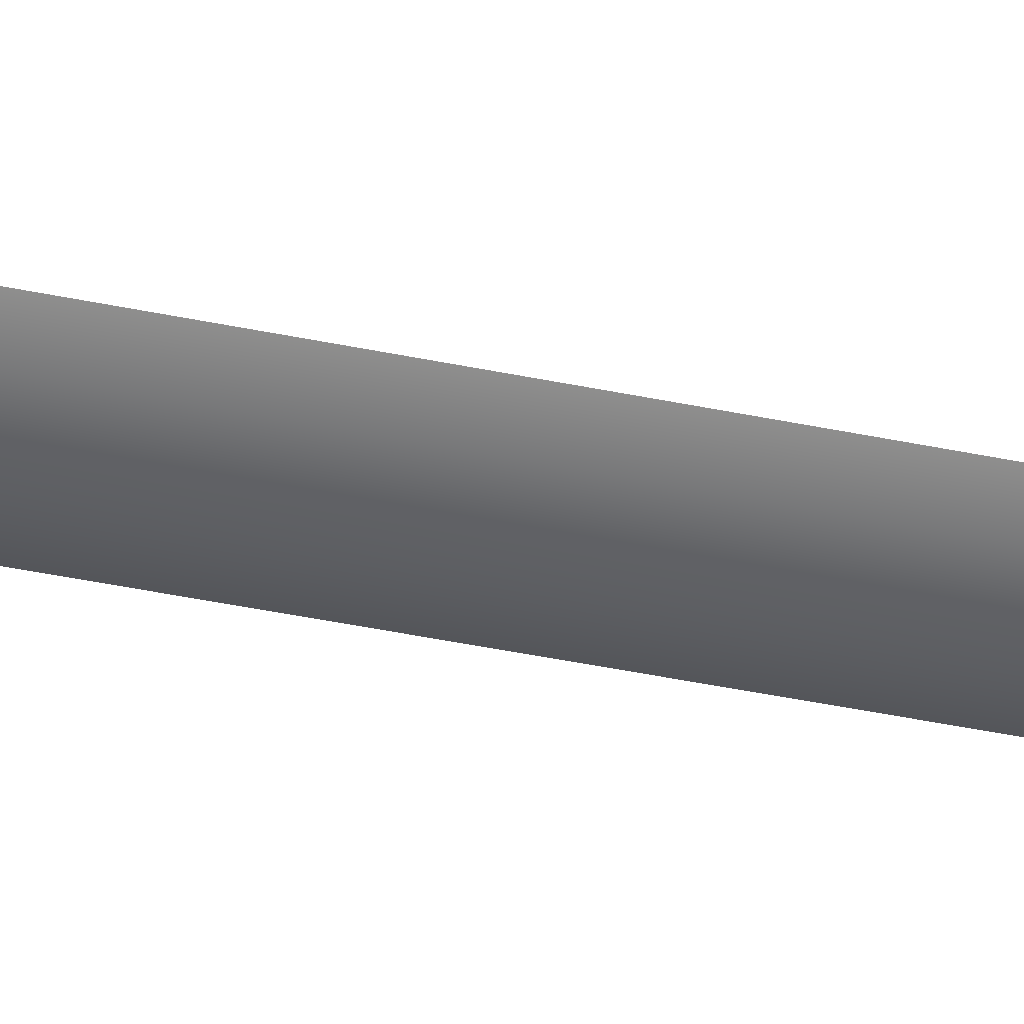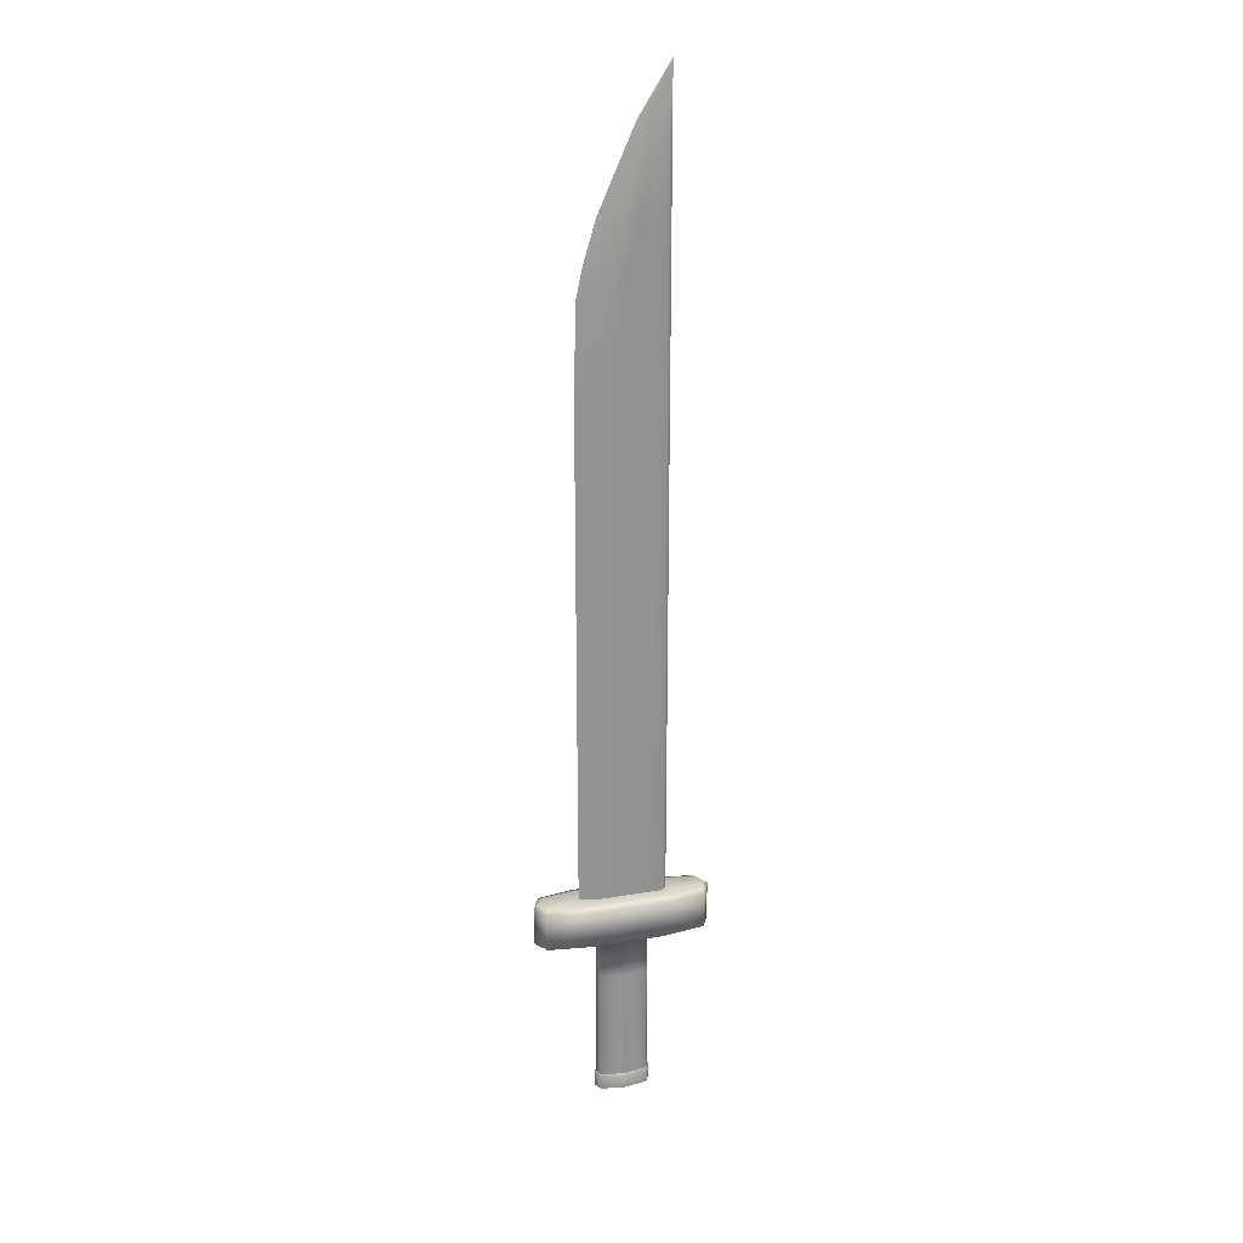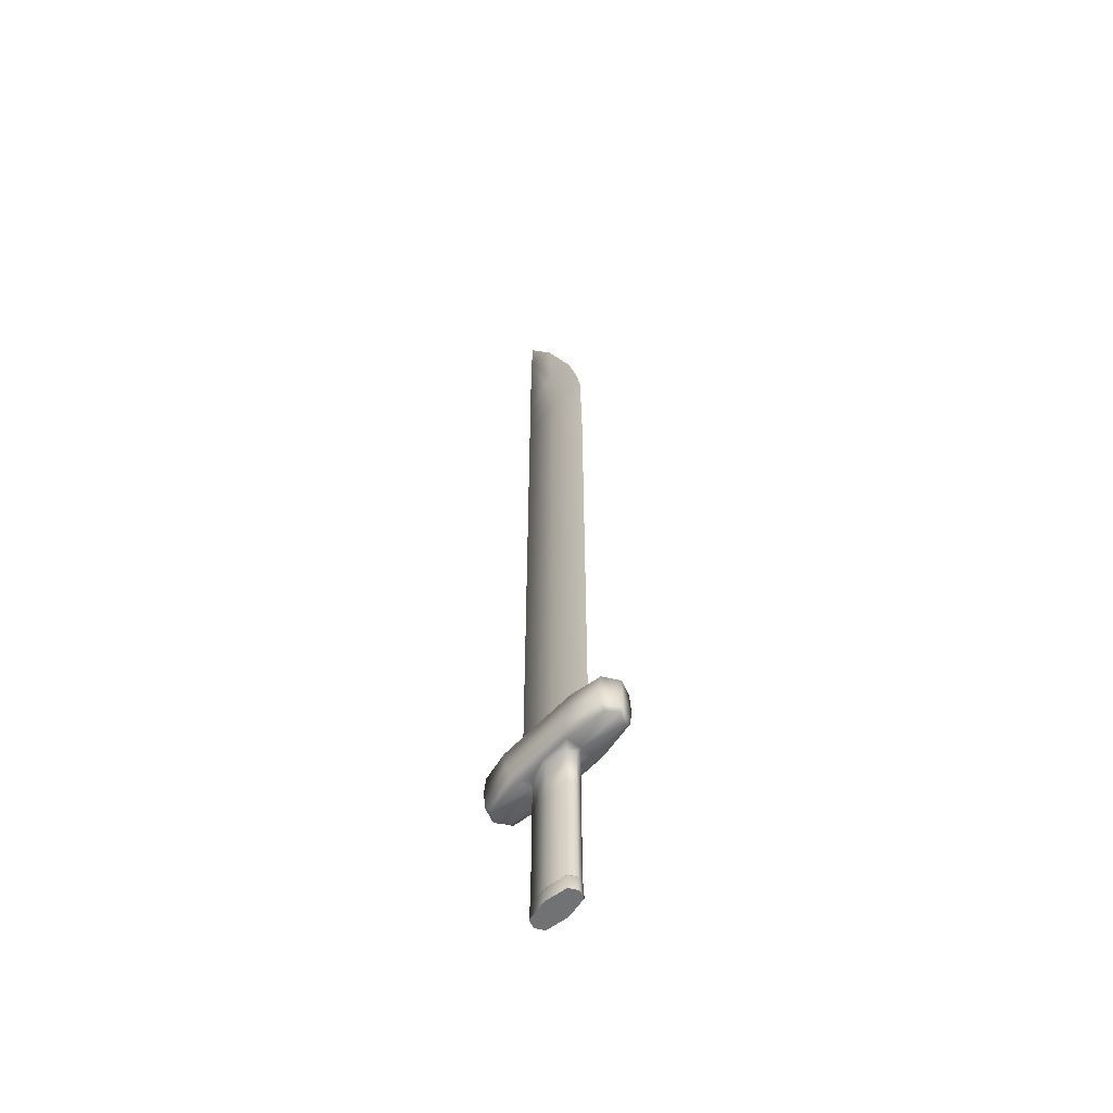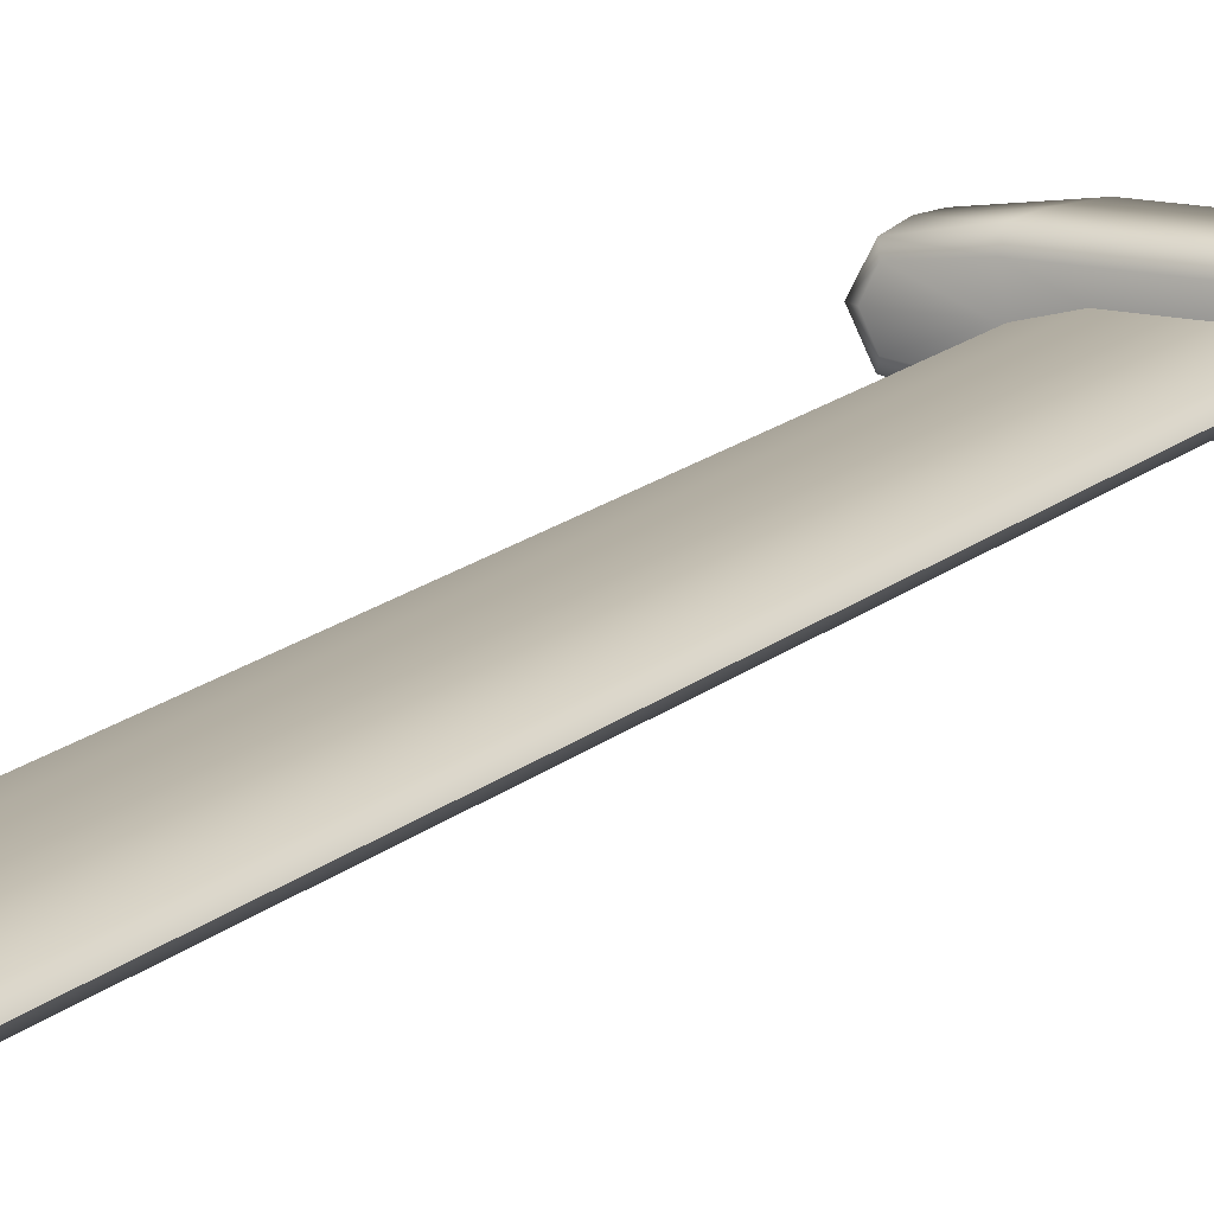
<metadata>
{"format":"obj","ext":"obj","renderer":"f3d","projection":"perspective","resolution":1024,"background":"white","views":[{"elev":-50.0,"azim":77.5,"up":"+Z"},{"elev":23.6,"azim":163.8,"up":"+Y"},{"elev":-55.6,"azim":49.0,"up":"+Y"},{"elev":14.3,"azim":-152.3,"up":"+Z"}]}
</metadata>
<code>
g default
v -0.08124 -0.2832 -0.03106
v -0.09662 -0.2832 0
v 0 -0.2832 0
v 0 -0.2832 -0.04527
v 0.08124 -0.2832 -0.03106
v 0.09662 -0.2832 0
v -0.08124 -0.2832 0.03106
v 0 -0.2832 0
v -0.09662 -0.2832 0
v 0 -0.2832 0.04527
v 0.08124 -0.2832 0.03106
v 0.09662 -0.2832 0
v 0.0907 -0.132 0
v 0.09228 -0.2274 0
v 0.08014 -0.2274 0.02874
v 0.07936 -0.132 0.02817
v 0.0907 0.01802 0
v 0 -0.2274 0.04189
v 0.07936 0.01802 0.02817
v 0.0907 0.168 0
v 0 -0.132 0.04105
v 0.07936 0.168 0.02817
v 0.0907 0.3121 0
v 0.07936 0.3121 0.02817
v 0 0.01802 0.04105
v 0 0.168 0.04105
v 8.1e-06 0.3121 0.04101
v -0.07936 0.168 0.02817
v -0.07936 0.3124 0.02791
v -0.0907 0.3121 0
v -0.0907 0.168 0
v -0.07936 0.01802 0.02817
v -0.0907 0.01802 0
v -0.07936 -0.132 0.02817
v -0.0907 -0.132 0
v -0.08014 -0.2274 0.02874
v -0.09228 -0.2274 0
v 0.1105 0.3121 0
v 0.0907 0.3121 0
v 0.07936 0.3121 0.02817
v 0.1105 0.3125 0.05543
v 0.2642 0.3121 0.04034
v 0.2915 0.3121 0
v 0.3007 0.3239 0
v 0.2711 0.3239 0.05794
v 0.3007 0.3899 0
v 0 0.3125 0.05543
v 8.1e-06 0.3121 0.04101
v -0.07936 0.3124 0.02791
v 0.1187 0.3251 0.08206
v 0 0.3251 0.08206
v -0.1105 0.3125 0.05543
v -0.1105 0.3121 0
v -0.0907 0.3121 0
v -0.2642 0.3121 0.04034
v -0.2915 0.3121 0
v -0.3007 0.3239 0
v -0.1186 0.3251 0.08206
v -0.2711 0.3239 0.05794
v -0.3007 0.3899 0
v 0 0.3896 0.0827
v -0.147 0.3899 0.0827
v -0.2711 0.3899 0.06355
v 0.147 0.3899 0.0827
v -0.2711 0.4559 0.05794
v -0.3007 0.4559 0
v -0.1555 0.4542 0.08167
v 0 0.4542 0.08167
v 0 0.4644 0.0538
v 0.2711 0.3899 0.06355
v 0.1555 0.4542 0.08167
v 0.2711 0.4559 0.05794
v 0.3007 0.4559 0
v -0.2642 0.4651 0.04034
v -0.2836 0.4651 0
v -0.1592 0.4651 0
v -0.1565 0.4644 0.0538
v -0.1376 0.4651 0.01976
v -0.1534 0.4651 0
v 4.2e-06 0.4651 0.01976
v 0.07493 0.4651 0.01976
v 0.1565 0.4644 0.0538
v 0.148 0.4651 0
v 0.1592 0.4651 0
v 0.2642 0.4651 0.04034
v 0.2836 0.4651 0
v 0.08014 -0.2274 -0.02874
v 0.09228 -0.2274 0
v 0.0907 -0.132 0
v 0.07936 -0.132 -0.02817
v 0.0907 0.01802 0
v 0 -0.2274 -0.04189
v 0.07936 0.01802 -0.02817
v 0.0907 0.168 0
v 0 -0.132 -0.04105
v 0.07936 0.168 -0.02817
v 0.0907 0.3121 0
v 0.07936 0.3121 -0.02817
v 0 0.01802 -0.04105
v 0 0.168 -0.04105
v 8.1e-06 0.3121 -0.04101
v -0.07936 0.168 -0.02817
v -0.07936 0.3124 -0.02791
v -0.0907 0.3121 0
v -0.0907 0.168 0
v -0.07936 0.01802 -0.02817
v -0.0907 0.01802 0
v -0.07936 -0.132 -0.02817
v -0.0907 -0.132 0
v -0.08014 -0.2274 -0.02874
v -0.09228 -0.2274 0
v -0.1105 0.3121 0
v -0.0907 0.3121 0
v -0.07936 0.3124 -0.02791
v -0.1105 0.3125 -0.05543
v -0.2642 0.3121 -0.04034
v -0.2915 0.3121 0
v -0.3007 0.3239 0
v -0.2711 0.3239 -0.05794
v -0.3007 0.3899 0
v 0 0.3125 -0.05543
v 8.1e-06 0.3121 -0.04101
v 0.07936 0.3121 -0.02817
v -0.1186 0.3251 -0.08206
v 0 0.3251 -0.08206
v 0.1105 0.3125 -0.05543
v 0.1105 0.3121 0
v 0.0907 0.3121 0
v 0.2642 0.3121 -0.04034
v 0.2915 0.3121 0
v 0.3007 0.3239 0
v 0.1187 0.3251 -0.08206
v 0.2711 0.3239 -0.05794
v 0.3007 0.3899 0
v 0 0.3896 -0.0827
v 0.147 0.3899 -0.0827
v 0.2711 0.3899 -0.06355
v -0.147 0.3899 -0.0827
v 0.2711 0.4559 -0.05794
v 0.3007 0.4559 0
v 0.1555 0.4542 -0.08167
v 0 0.4542 -0.08167
v 0 0.4644 -0.0538
v -0.2711 0.3899 -0.06355
v -0.1555 0.4542 -0.08167
v -0.2711 0.4559 -0.05794
v -0.3007 0.4559 0
v 0.2642 0.4651 -0.04034
v 0.2836 0.4651 0
v 0.1592 0.4651 0
v 0.1565 0.4644 -0.0538
v 0.148 0.4651 0
v 0.07493 0.4651 -0.01976
v 4.2e-06 0.4651 -0.01976
v -0.1376 0.4651 -0.01976
v -0.2642 0.4651 -0.04034
v -0.2836 0.4651 0
v -0.1592 0.4651 0
v -0.1534 0.4651 0
v -0.1565 0.4644 -0.0538
v -0.1376 0.4651 0.01976
v -0.1534 0.4651 0
v -0.1534 1.04 0
v -0.1376 1.04 0.01976
v 0 1.04 0.01976
v 4.2e-06 0.4651 0.01976
v -0.1376 1.601 0.01976
v -0.1534 1.601 0
v 0.07493 1.04 0.01976
v 0.07493 0.4651 0.01976
v 0 1.601 0.01976
v 0 2.161 0.01976
v -0.1376 2.161 0.01976
v -0.1534 2.161 0
v -0.1376 2.368 0.01976
v -0.1534 2.368 0
v 0.148 1.04 0
v 0.148 0.4651 0
v 0.07493 1.601 0.01976
v 0.148 1.601 0
v 0.07493 2.161 0.01976
v 0.148 2.161 0
v 0.07165 2.368 0.01976
v 0.1437 2.373 0
v -0.1376 2.487 0.01976
v -0.1534 2.487 0
v 0 2.368 0.01976
v 0.05933 2.487 0.01976
v 0.1413 2.495 0
v 0.117 2.605 0
v 0 2.487 0.01976
v 0.0364 2.596 0.01976
v 0.076 2.74 0
v -0.1376 2.596 0.01976
v -0.1534 2.596 0
v -0.02212 2.596 0.01976
v -0.008413 2.73 0.01976
v -0.04576 3.014 0
v -0.1376 2.73 0.01976
v -0.1534 2.73 0
v -0.1534 3.009 0
v -0.04935 2.73 0.01976
v -0.1376 3.011 0.01976
v -0.1534 3.185 0
v 0.09662 -0.2329 0
v 0.09662 -0.2832 0
v 0.08124 -0.2832 0.03106
v 0.08124 -0.2329 0.03106
v 0 -0.2832 0.04527
v 0.08014 -0.2274 0.02874
v 0.09228 -0.2274 0
v 0 -0.2329 0.04527
v 0 -0.2274 0.04189
v -0.08014 -0.2274 0.02874
v -0.08124 -0.2329 0.03106
v -0.08124 -0.2832 0.03106
v -0.09662 -0.2329 0
v -0.09228 -0.2274 0
v -0.09662 -0.2832 0
v 0.08124 -0.2832 -0.03106
v 0.09662 -0.2832 0
v 0.09662 -0.2329 0
v 0.08124 -0.2329 -0.03106
v 0 -0.2832 -0.04527
v 0.08014 -0.2274 -0.02874
v 0.09228 -0.2274 0
v 0 -0.2329 -0.04527
v 0 -0.2274 -0.04189
v -0.08014 -0.2274 -0.02874
v -0.08124 -0.2329 -0.03106
v -0.08124 -0.2832 -0.03106
v -0.09662 -0.2329 0
v -0.09228 -0.2274 0
v -0.09662 -0.2832 0
v -0.1376 0.4651 -0.01976
v -0.1534 1.04 0
v -0.1534 0.4651 0
v -0.1376 1.04 -0.01976
v 0 1.04 -0.01976
v 4.2e-06 0.4651 -0.01976
v -0.1376 1.601 -0.01976
v -0.1534 1.601 0
v 0.07493 1.04 -0.01976
v 0.07493 0.4651 -0.01976
v 0.148 0.4651 0
v 0.148 1.04 0
v 0 1.601 -0.01976
v 0 2.161 -0.01976
v -0.1376 2.161 -0.01976
v -0.1534 2.161 0
v 0.07493 1.601 -0.01976
v 0.148 1.601 0
v -0.1376 2.368 -0.01976
v -0.1534 2.368 0
v 0.07493 2.161 -0.01976
v 0.148 2.161 0
v 0.07165 2.368 -0.01976
v 0.1437 2.373 0
v -0.1376 2.487 -0.01976
v -0.1534 2.487 0
v 0 2.368 -0.01976
v 0.05933 2.487 -0.01976
v 0.1413 2.495 0
v 0.117 2.605 0
v 0 2.487 -0.01976
v 0.0364 2.596 -0.01976
v 0.076 2.74 0
v -0.1376 2.596 -0.01976
v -0.1534 2.596 0
v -0.02212 2.596 -0.01976
v -0.008413 2.73 -0.01976
v -0.04576 3.014 0
v -0.1376 2.73 -0.01976
v -0.1534 2.73 0
v -0.1534 3.009 0
v -0.04935 2.73 -0.01976
v -0.1376 3.011 -0.01976
v -0.1534 3.185 0
g default_0
f 3 2 1
f 4 3 1
f 4 5 3
f 5 6 3
f 9 8 7
f 8 10 7
f 11 10 8
f 12 11 8
f 15 14 13
f 16 15 13
f 16 13 17
f 18 15 16
f 19 16 17
f 19 17 20
f 21 18 16
f 21 16 19
f 22 19 20
f 22 20 23
f 24 22 23
f 25 19 22
f 25 21 19
f 26 22 24
f 26 25 22
f 27 26 24
f 26 27 28
f 26 28 25
f 27 29 28
f 29 30 28
f 30 31 28
f 28 32 25
f 28 31 32
f 25 32 21
f 31 33 32
f 32 34 21
f 32 33 34
f 21 34 18
f 33 35 34
f 34 36 18
f 34 35 36
f 35 37 36
f 40 39 38
f 41 40 38
f 42 41 38
f 43 42 38
f 43 44 42
f 44 45 42
f 44 46 45
f 41 47 40
f 47 48 40
f 48 47 49
f 41 42 50
f 42 45 50
f 51 47 41
f 50 51 41
f 47 52 49
f 47 51 52
f 49 52 53
f 54 49 53
f 53 52 55
f 56 53 55
f 57 56 55
f 51 58 52
f 55 52 58
f 59 57 55
f 59 55 58
f 60 57 59
f 61 51 50
f 51 61 58
f 59 58 62
f 61 62 58
f 63 60 59
f 63 59 62
f 64 61 50
f 64 50 45
f 60 63 65
f 66 60 65
f 63 62 67
f 65 63 67
f 61 68 62
f 68 61 64
f 68 67 62
f 68 69 67
f 70 64 45
f 46 70 45
f 71 68 64
f 64 70 71
f 69 68 71
f 72 70 46
f 70 72 71
f 73 72 46
f 66 65 74
f 75 66 74
f 75 74 76
f 65 67 77
f 74 65 77
f 74 77 76
f 69 77 67
f 76 77 78
f 78 77 69
f 79 76 78
f 80 78 69
f 81 80 69
f 82 81 69
f 82 69 71
f 82 71 72
f 83 81 82
f 84 83 82
f 85 82 72
f 82 85 84
f 85 72 73
f 85 86 84
f 86 85 73
f 89 88 87
f 90 89 87
f 91 89 90
f 90 87 92
f 93 91 90
f 94 91 93
f 95 90 92
f 93 90 95
f 96 94 93
f 97 94 96
f 98 97 96
f 96 93 99
f 99 93 95
f 98 96 100
f 100 96 99
f 101 98 100
f 101 100 102
f 100 99 102
f 103 101 102
f 103 102 104
f 102 105 104
f 99 106 102
f 102 106 105
f 99 95 106
f 106 107 105
f 95 108 106
f 106 108 107
f 95 92 108
f 108 109 107
f 92 110 108
f 108 110 109
f 110 111 109
f 114 113 112
f 115 114 112
f 116 115 112
f 117 116 112
f 117 118 116
f 118 119 116
f 118 120 119
f 115 121 114
f 121 122 114
f 122 121 123
f 115 116 124
f 116 119 124
f 125 121 115
f 124 125 115
f 121 126 123
f 121 125 126
f 123 126 127
f 128 123 127
f 127 126 129
f 130 127 129
f 131 130 129
f 125 132 126
f 129 126 132
f 133 131 129
f 133 129 132
f 134 131 133
f 135 125 124
f 125 135 132
f 133 132 136
f 135 136 132
f 137 134 133
f 137 133 136
f 138 135 124
f 138 124 119
f 134 137 139
f 140 134 139
f 137 136 141
f 139 137 141
f 135 142 136
f 142 135 138
f 142 141 136
f 142 143 141
f 144 138 119
f 120 144 119
f 145 142 138
f 138 144 145
f 143 142 145
f 146 144 120
f 144 146 145
f 147 146 120
f 140 139 148
f 149 140 148
f 149 148 150
f 139 141 151
f 148 139 151
f 148 151 150
f 143 151 141
f 152 150 151
f 153 152 151
f 153 151 143
f 154 153 143
f 155 154 143
f 156 146 147
f 157 156 147
f 156 157 158
f 159 155 158
f 160 155 143
f 155 160 158
f 160 156 158
f 156 160 146
f 160 143 145
f 160 145 146
f 163 162 161
f 164 163 161
f 165 164 161
f 166 165 161
f 163 164 167
f 168 163 167
f 165 166 169
f 166 170 169
f 165 171 164
f 171 167 164
f 165 169 171
f 171 172 167
f 168 167 173
f 172 173 167
f 174 168 173
f 174 173 175
f 175 173 172
f 176 174 175
f 177 169 170
f 178 177 170
f 169 179 171
f 179 169 177
f 171 179 172
f 180 179 177
f 181 179 180
f 179 181 172
f 182 181 180
f 183 181 182
f 172 181 183
f 184 183 182
f 176 175 185
f 186 176 185
f 187 175 172
f 187 172 183
f 185 175 187
f 188 183 184
f 187 183 188
f 189 188 184
f 189 190 188
f 191 187 188
f 191 185 187
f 190 192 188
f 191 188 192
f 190 193 192
f 186 185 194
f 195 186 194
f 191 196 185
f 196 191 192
f 196 194 185
f 193 197 192
f 196 192 197
f 197 193 198
f 195 194 199
f 200 195 199
f 200 199 201
f 196 202 194
f 202 196 197
f 202 199 194
f 203 197 198
f 197 203 202
f 202 203 199
f 199 203 201
f 203 198 204
f 201 203 204
f 207 206 205
f 208 207 205
f 209 207 208
f 210 208 205
f 211 210 205
f 212 208 210
f 212 209 208
f 213 212 210
f 213 214 212
f 212 215 209
f 214 215 212
f 215 216 209
f 215 214 217
f 215 217 216
f 214 218 217
f 217 219 216
f 222 221 220
f 223 222 220
f 223 220 224
f 223 225 222
f 225 226 222
f 225 223 227
f 227 223 224
f 228 225 227
f 228 227 229
f 227 224 230
f 227 230 229
f 224 231 230
f 229 230 232
f 230 231 232
f 233 229 232
f 231 234 232
f 237 236 235
f 236 238 235
f 235 238 239
f 240 235 239
f 241 238 236
f 242 241 236
f 240 239 243
f 244 240 243
f 245 244 243
f 246 245 243
f 239 238 247
f 239 247 243
f 238 241 247
f 247 241 248
f 249 241 242
f 241 249 248
f 250 249 242
f 246 243 251
f 247 251 243
f 247 248 251
f 252 246 251
f 253 249 250
f 248 249 253
f 254 253 250
f 252 251 255
f 248 255 251
f 256 252 255
f 256 255 257
f 257 255 248
f 258 256 257
f 259 253 254
f 260 259 254
f 261 248 253
f 261 257 248
f 261 253 259
f 258 257 262
f 262 257 261
f 263 258 262
f 264 263 262
f 265 262 261
f 265 261 259
f 266 264 262
f 266 262 265
f 267 264 266
f 268 259 260
f 269 268 260
f 270 265 259
f 270 266 265
f 268 270 259
f 271 267 266
f 271 266 270
f 267 271 272
f 273 268 269
f 274 273 269
f 274 275 273
f 276 270 268
f 276 271 270
f 273 276 268
f 271 277 272
f 277 271 276
f 277 276 273
f 275 277 273
f 272 277 278
f 277 275 278

</code>
